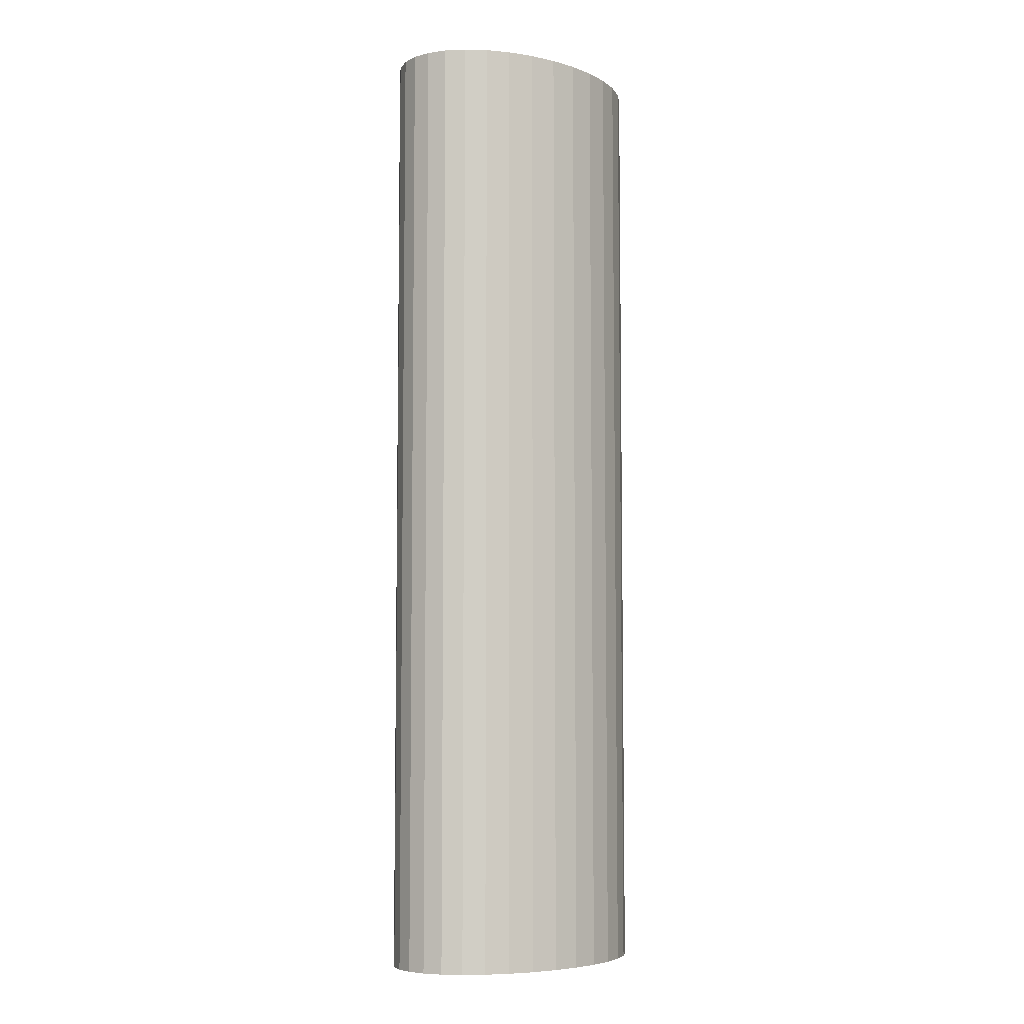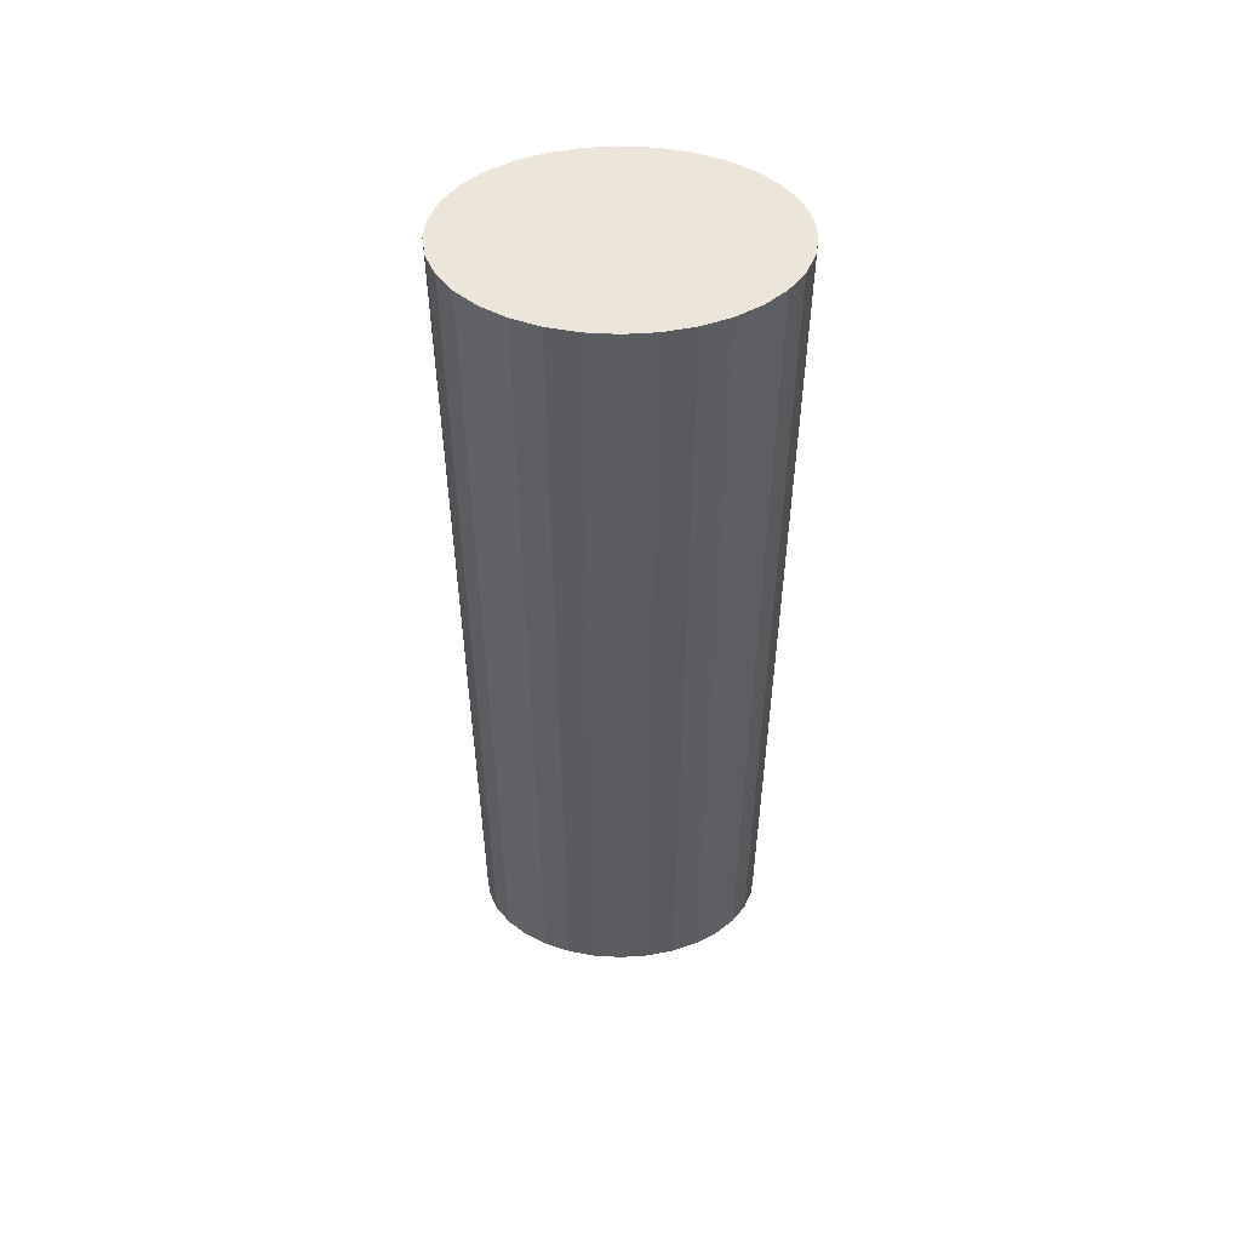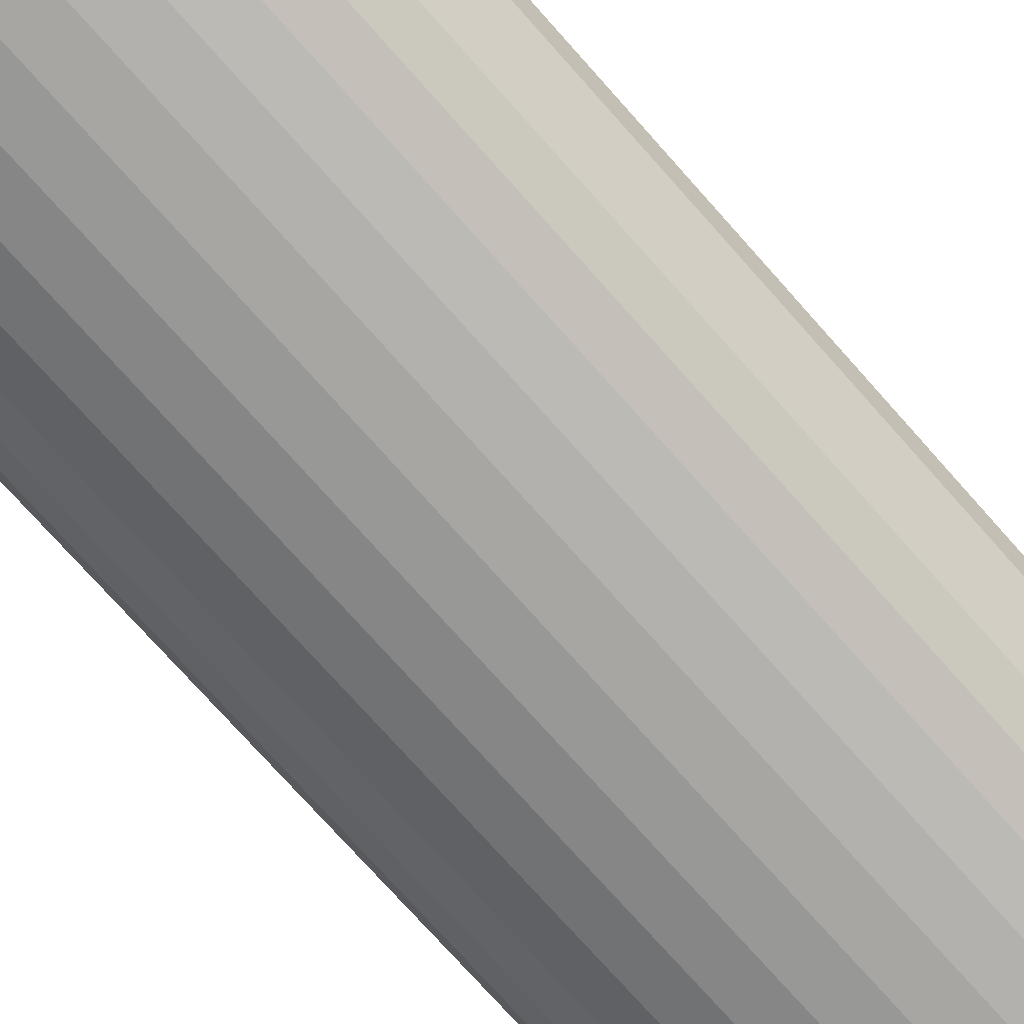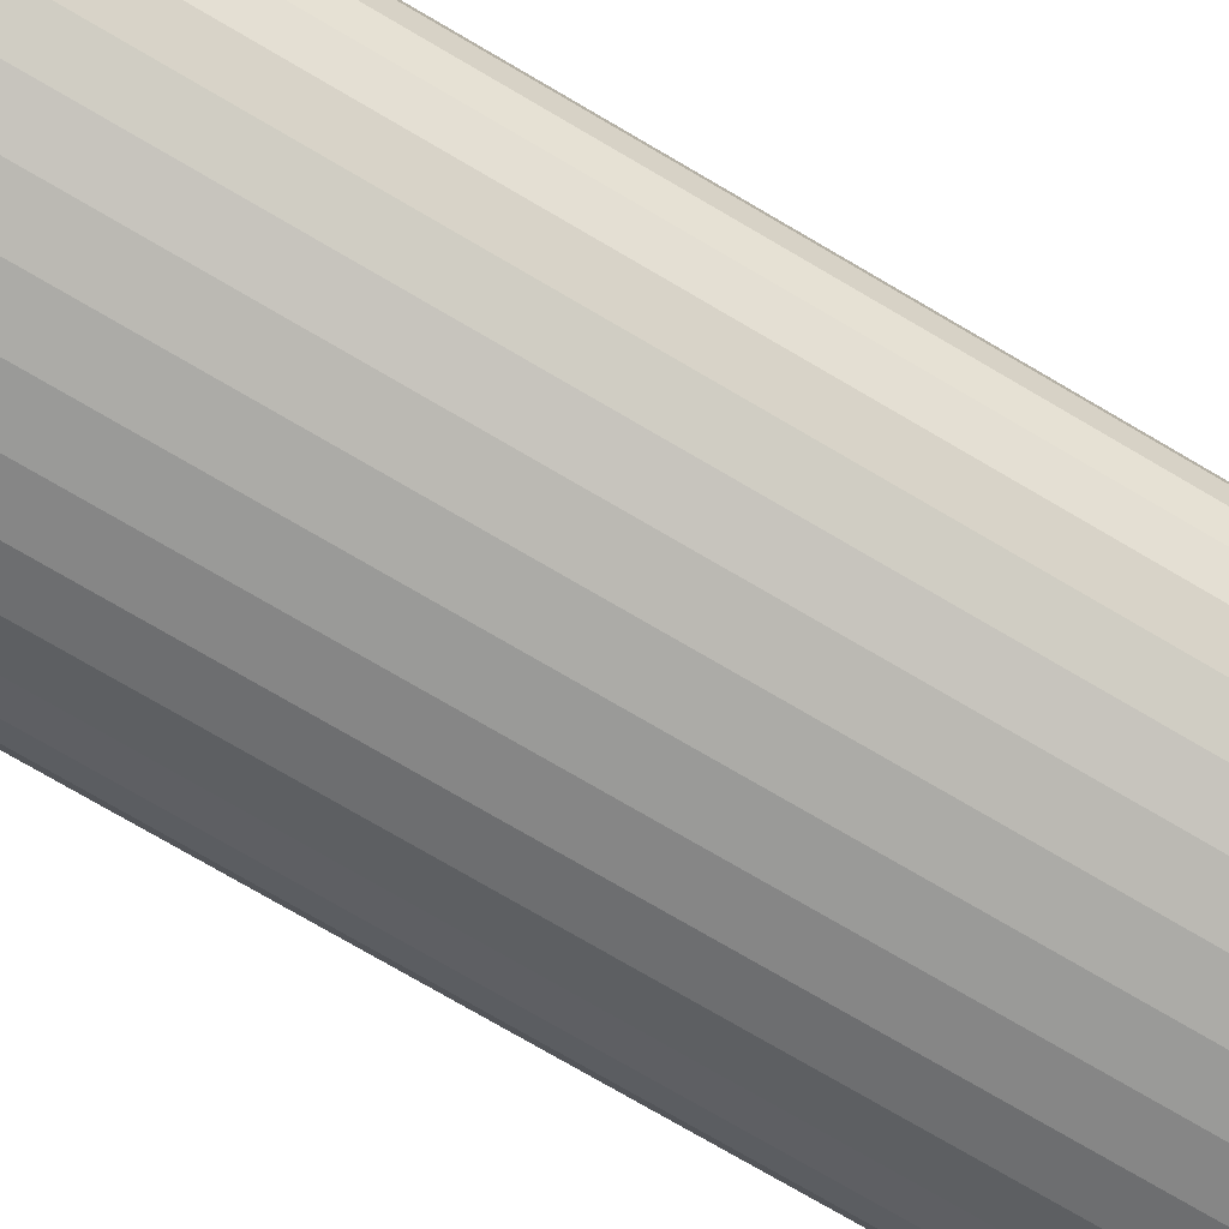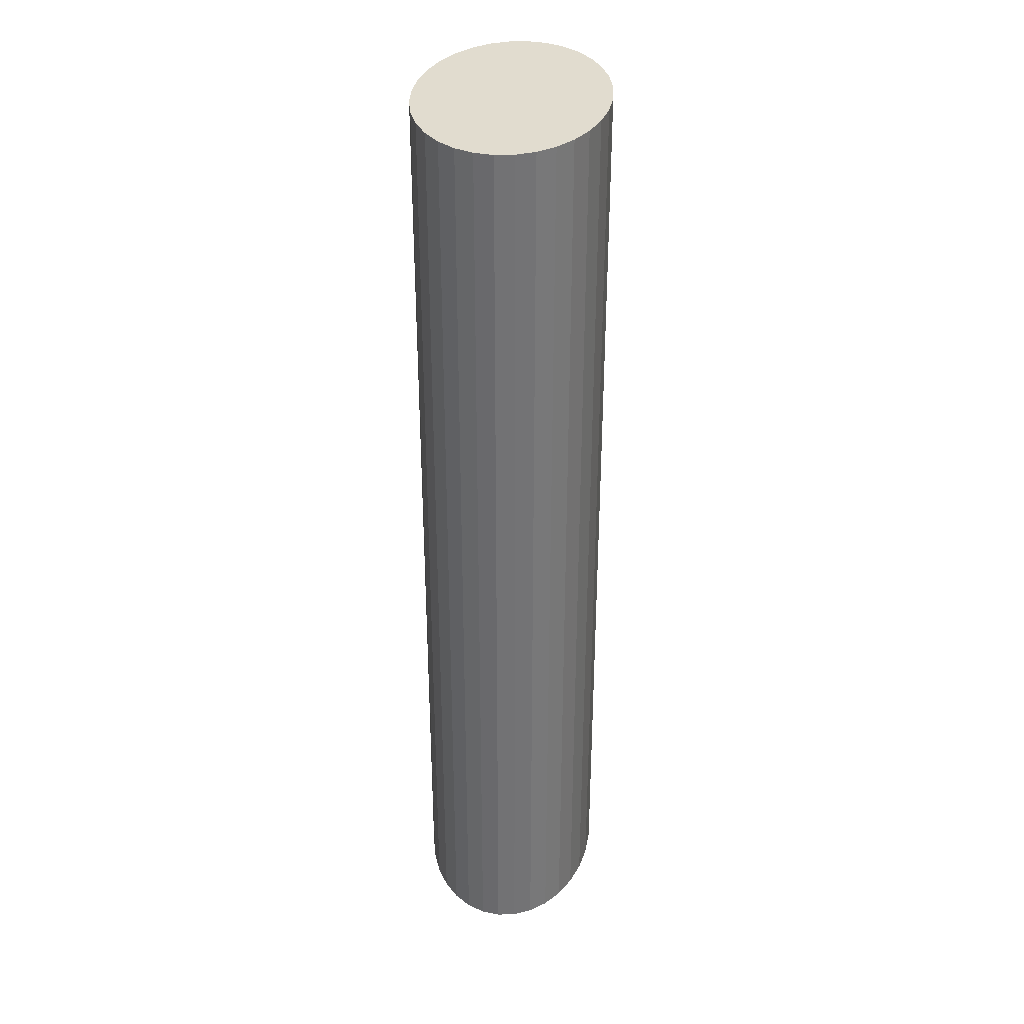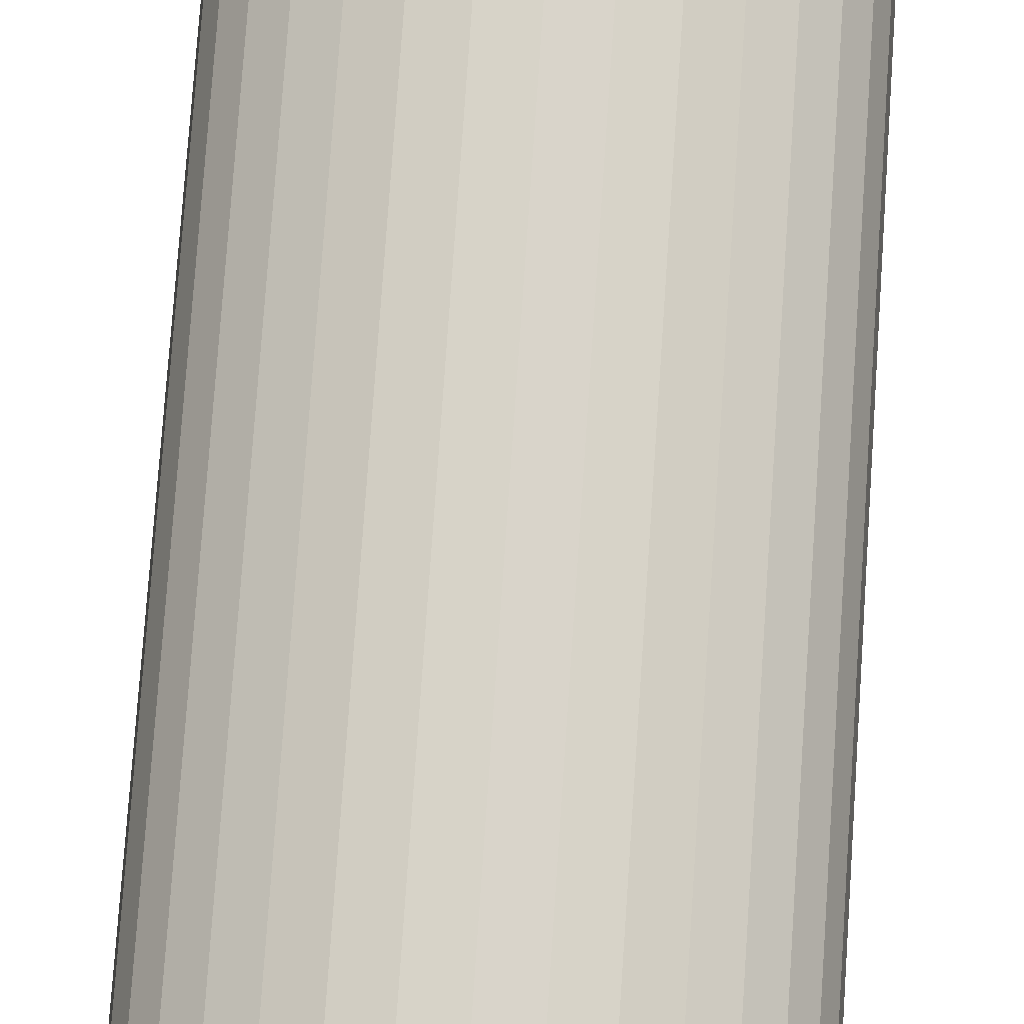
<metadata>
{"format":"obj","ext":"obj","renderer":"f3d","projection":"perspective","resolution":1024,"background":"white","views":[{"elev":-6.3,"azim":-43.7,"up":"+Y"},{"elev":54.5,"azim":-0.2,"up":"+Y"},{"elev":-71.3,"azim":41.1,"up":"+Z"},{"elev":-72.7,"azim":-120.7,"up":"+Z"},{"elev":34.5,"azim":96.4,"up":"+Y"},{"elev":75.1,"azim":-176.1,"up":"+Z"}]}
</metadata>
<code>
o Cylinder
v 0 -0.1 -0.02
v 0 0.1 -0.02
v 0.005853 -0.1 -0.01962
v 0.005853 0.1 -0.01962
v 0.01148 -0.1 -0.01848
v 0.01148 0.1 -0.01848
v 0.01667 -0.1 -0.01663
v 0.01667 0.1 -0.01663
v 0.02121 -0.1 -0.01414
v 0.02121 0.1 -0.01414
v 0.02494 -0.1 -0.01111
v 0.02494 0.1 -0.01111
v 0.02772 -0.1 -0.007654
v 0.02772 0.1 -0.007654
v 0.02942 -0.1 -0.003902
v 0.02942 0.1 -0.003902
v 0.03 -0.1 -0
v 0.03 0.1 -0
v 0.02942 -0.1 0.003902
v 0.02942 0.1 0.003902
v 0.02772 -0.1 0.007654
v 0.02772 0.1 0.007654
v 0.02494 -0.1 0.01111
v 0.02494 0.1 0.01111
v 0.02121 -0.1 0.01414
v 0.02121 0.1 0.01414
v 0.01667 -0.1 0.01663
v 0.01667 0.1 0.01663
v 0.01148 -0.1 0.01848
v 0.01148 0.1 0.01848
v 0.005853 -0.1 0.01962
v 0.005853 0.1 0.01962
v -0 -0.1 0.02
v -0 0.1 0.02
v -0.005853 -0.1 0.01962
v -0.005853 0.1 0.01962
v -0.01148 -0.1 0.01848
v -0.01148 0.1 0.01848
v -0.01667 -0.1 0.01663
v -0.01667 0.1 0.01663
v -0.02121 -0.1 0.01414
v -0.02121 0.1 0.01414
v -0.02494 -0.1 0.01111
v -0.02494 0.1 0.01111
v -0.02772 -0.1 0.007654
v -0.02772 0.1 0.007654
v -0.02942 -0.1 0.003902
v -0.02942 0.1 0.003902
v -0.03 -0.1 -0
v -0.03 0.1 -0
v -0.02942 -0.1 -0.003902
v -0.02942 0.1 -0.003902
v -0.02772 -0.1 -0.007654
v -0.02772 0.1 -0.007654
v -0.02494 -0.1 -0.01111
v -0.02494 0.1 -0.01111
v -0.02121 -0.1 -0.01414
v -0.02121 0.1 -0.01414
v -0.01667 -0.1 -0.01663
v -0.01667 0.1 -0.01663
v -0.01148 -0.1 -0.01848
v -0.01148 0.1 -0.01848
v -0.005853 -0.1 -0.01962
v -0.005853 0.1 -0.01962
f 1 2 4 3
f 3 4 6 5
f 5 6 8 7
f 7 8 10 9
f 9 10 12 11
f 11 12 14 13
f 13 14 16 15
f 15 16 18 17
f 17 18 20 19
f 19 20 22 21
f 21 22 24 23
f 23 24 26 25
f 25 26 28 27
f 27 28 30 29
f 29 30 32 31
f 31 32 34 33
f 33 34 36 35
f 35 36 38 37
f 37 38 40 39
f 39 40 42 41
f 41 42 44 43
f 43 44 46 45
f 45 46 48 47
f 47 48 50 49
f 49 50 52 51
f 51 52 54 53
f 53 54 56 55
f 55 56 58 57
f 57 58 60 59
f 59 60 62 61
f 4 2 64 62 60 58 56 54 52 50 48 46 44 42 40 38 36 34 32 30 28 26 24 22 20 18 16 14 12 10 8 6
f 61 62 64 63
f 63 64 2 1
f 1 3 5 7 9 11 13 15 17 19 21 23 25 27 29 31 33 35 37 39 41 43 45 47 49 51 53 55 57 59 61 63

</code>
